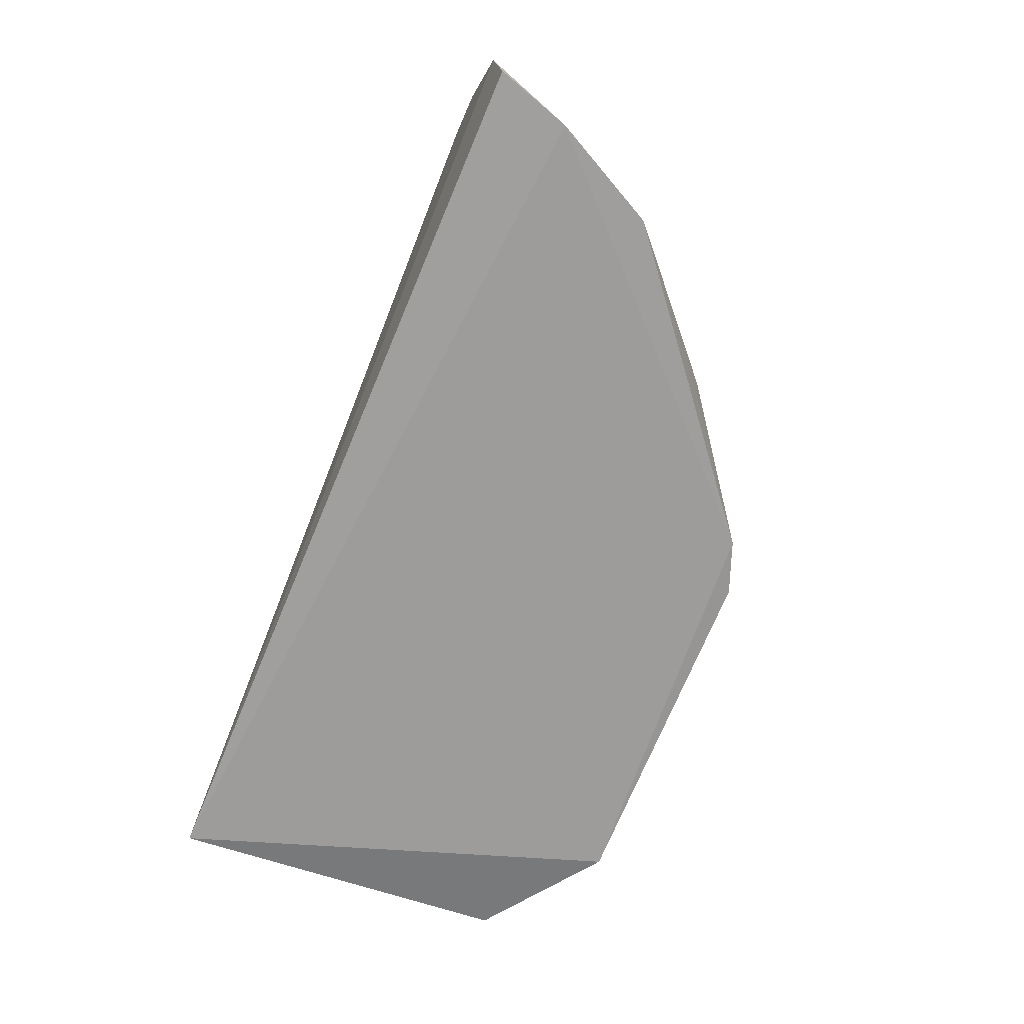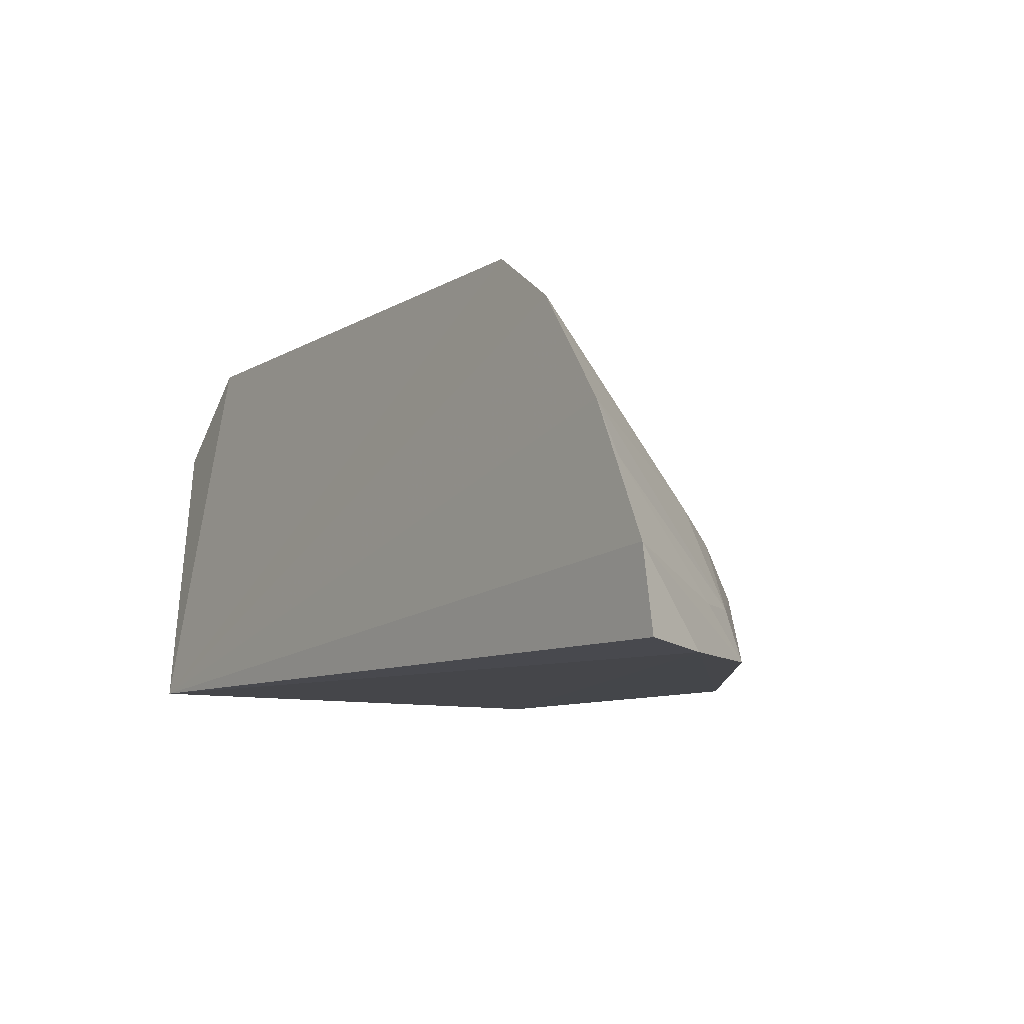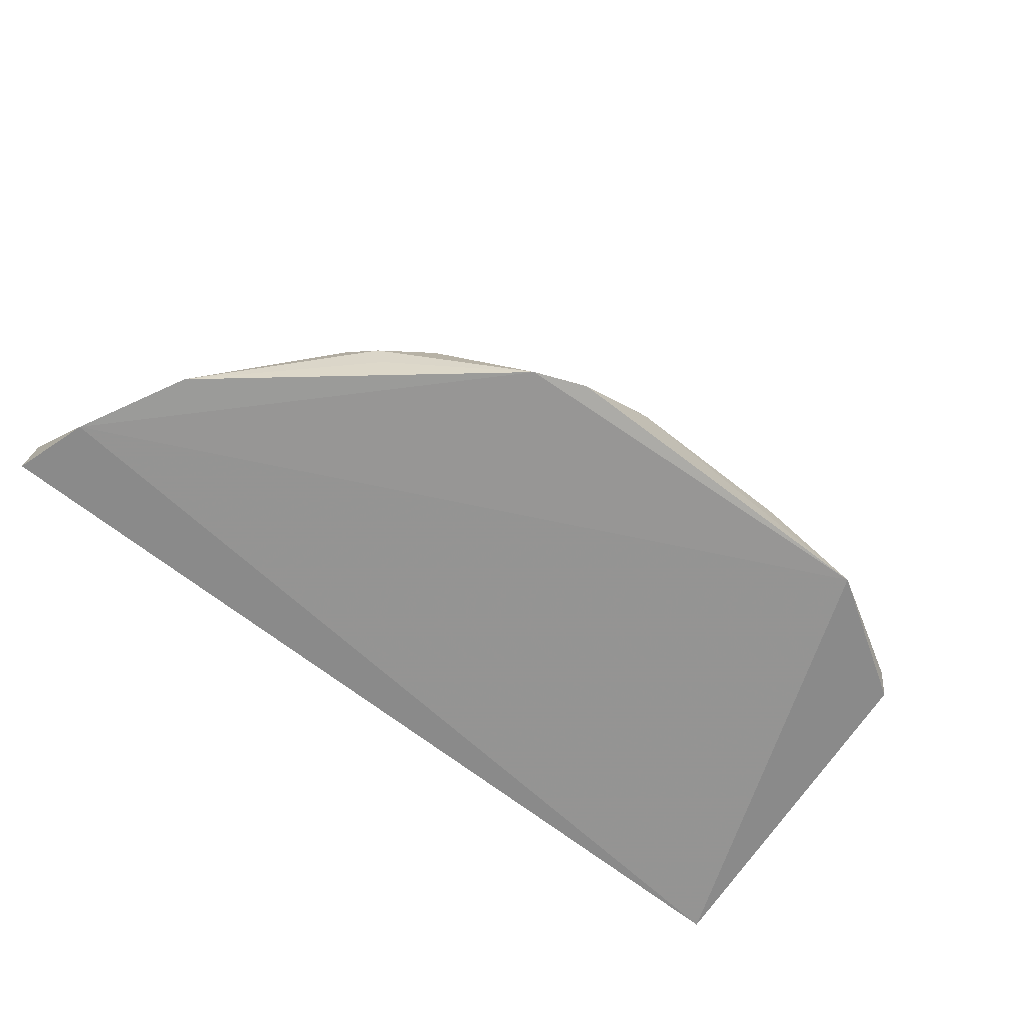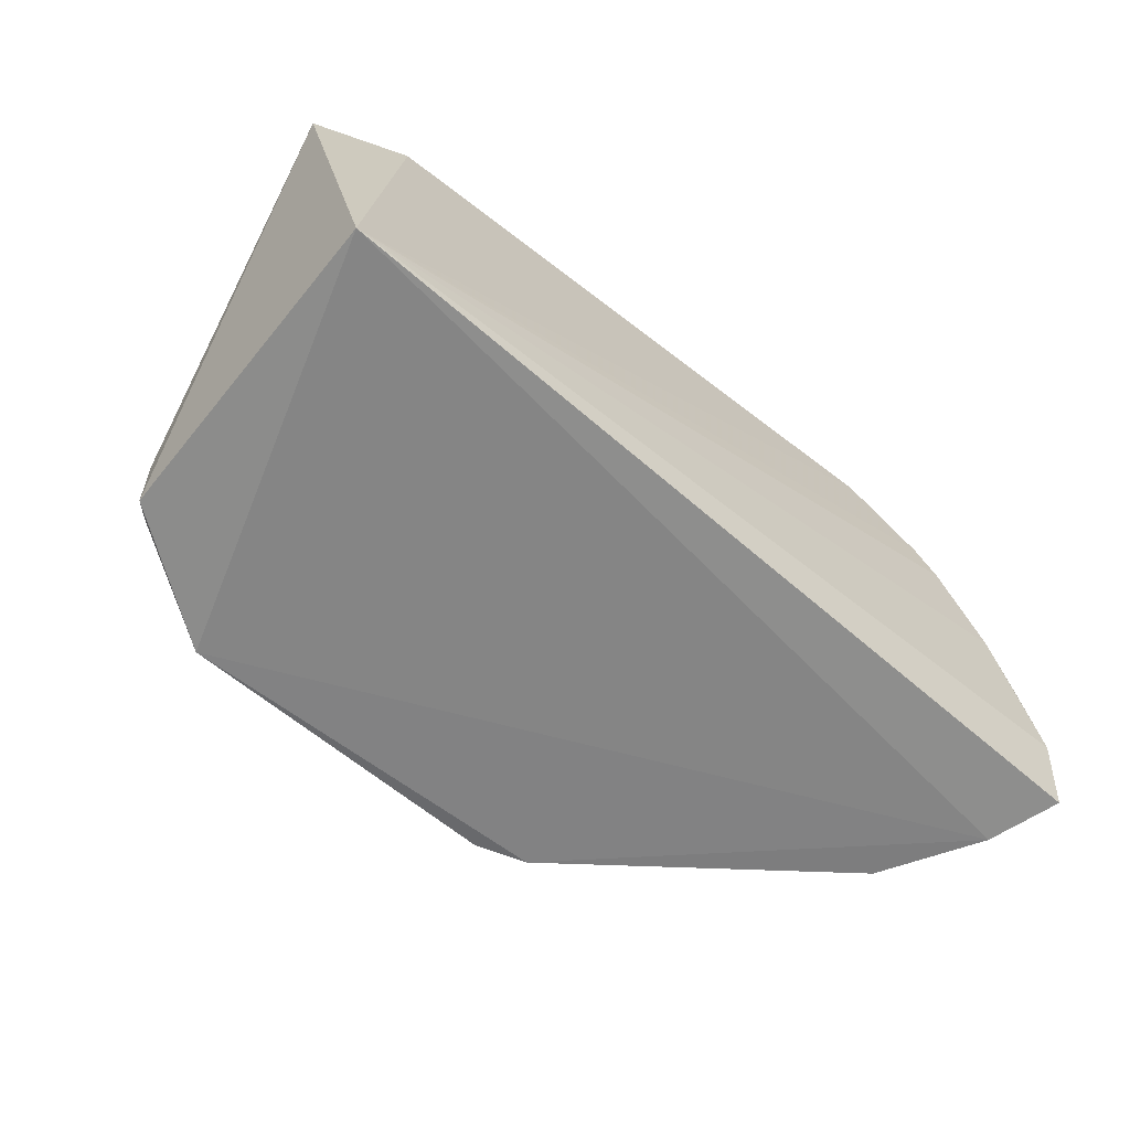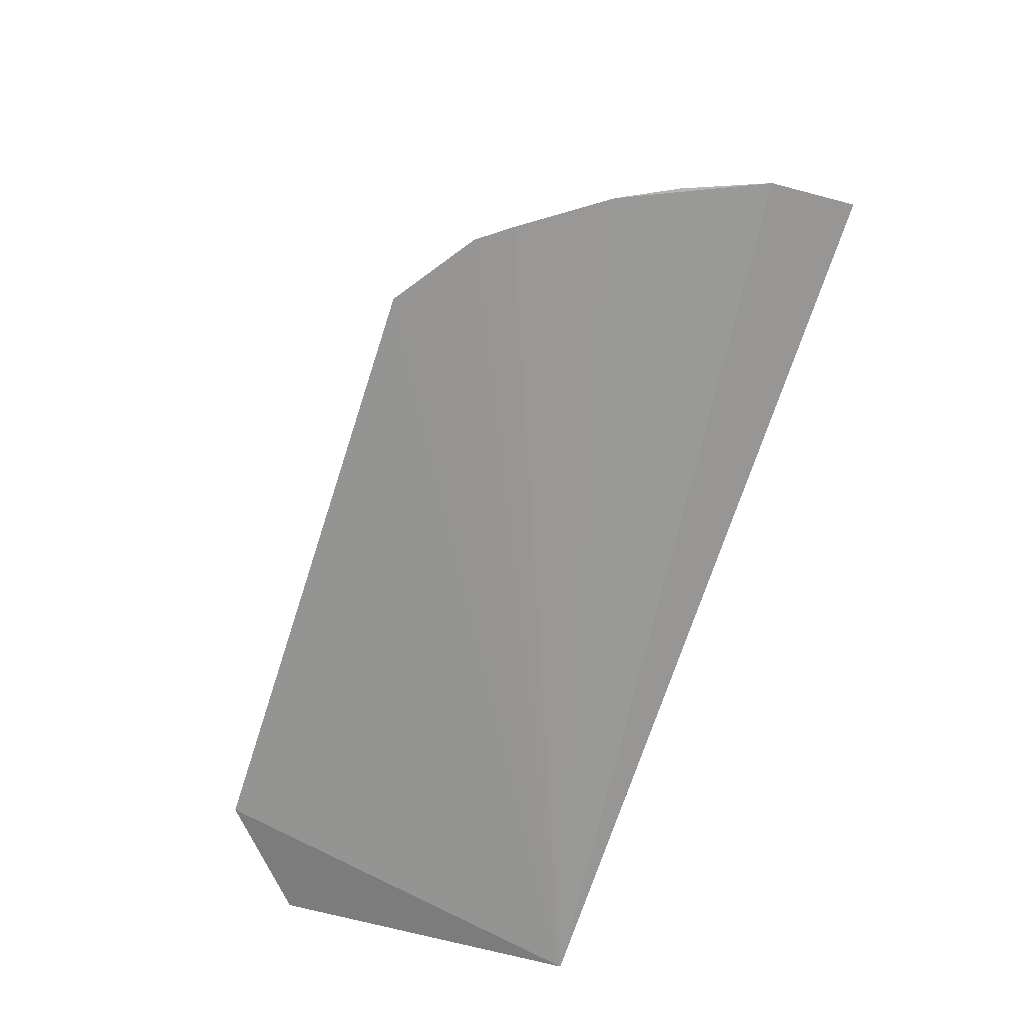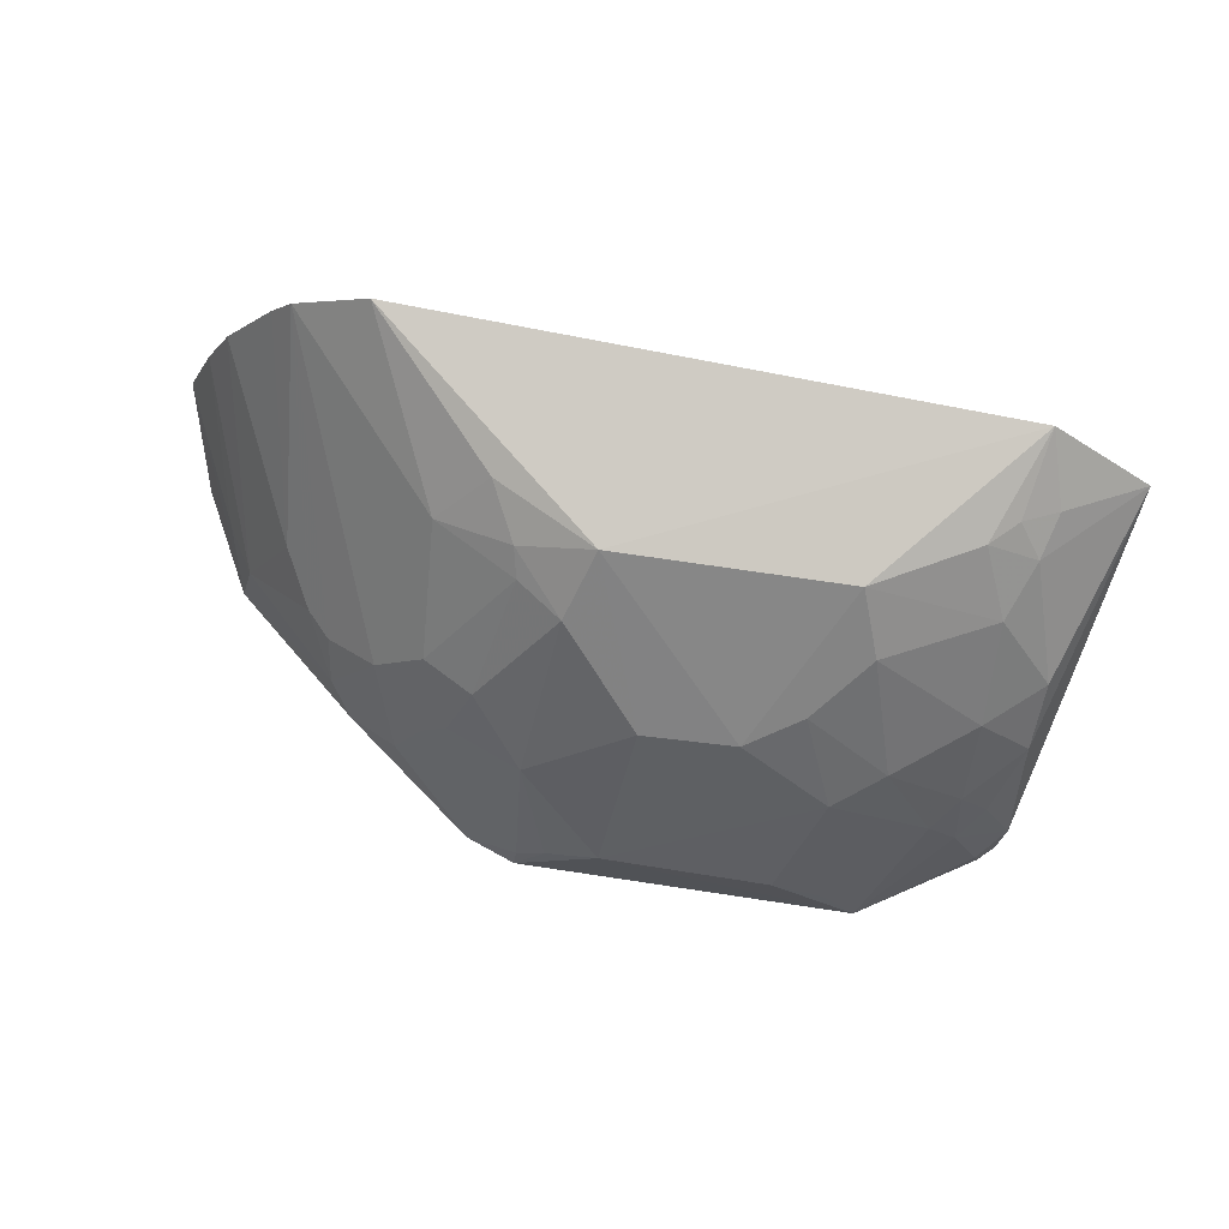
<metadata>
{"format":"obj","ext":"obj","renderer":"f3d","projection":"perspective","resolution":1024,"background":"white","views":[{"elev":-70.1,"azim":-112.7,"up":"+Y"},{"elev":-9.4,"azim":-127.4,"up":"+Y"},{"elev":-68.4,"azim":-37.9,"up":"+Y"},{"elev":-60.4,"azim":138.0,"up":"+Y"},{"elev":-69.5,"azim":-107.7,"up":"+Z"},{"elev":73.7,"azim":8.0,"up":"+Y"}]}
</metadata>
<code>
v 0.009006 -0.0001481 0.0511
v 0.01612 0.001145 0.04665
v 0.006179 0.01992 0.03894
v -0.02495 0.01689 0.02762
v -0.03135 0.0004236 0.02806
v -0.009497 0.008527 0.04758
v 0.01317 0.008494 0.04592
v 0.01727 0.0004346 0.02809
v -0.006586 0.01993 0.03886
v -0.01247 -0.0001313 0.04987
v 0.01487 0.002874 0.04772
v 0.006362 0.009914 0.04759
v 0.01984 0.01696 0.03083
v -0.03118 0.004936 0.02758
v -0.01923 0.02172 0.02831
v -0.005031 0.003903 0.05074
v -0.03009 3.189e-05 0.03212
v -0.02077 0.006914 0.04163
v 0.01182 0.007017 0.04737
v 0.01518 0.001475 0.04754
v 0.007352 0.01715 0.04167
v -0.003663 0.01303 0.04597
v 0.01628 0.004257 0.04634
v -0.02799 0.0124 0.02751
v 0.01415 0.02183 0.03032
v -0.02366 0.01862 0.0278
v -0.009672 1.09e-05 0.05095
v 0.004263 0.003361 0.05079
v -0.01665 0.004236 0.0463
v -0.02643 0.002782 0.03744
v -0.01506 0.01126 0.04313
v 0.01335 0.005676 0.04738
v 0.009029 0.01136 0.04591
v 0.01634 0.01299 0.04053
v 0.001451 0.01334 0.04592
v -0.02356 0.008394 0.03734
v -0.007965 0.002458 0.05061
v -0.009545 0.001302 0.0506
v 0.00716 0.001818 0.05076
v -0.02711 3.505e-05 0.03789
v -0.02949 0.009332 0.02758
v -0.01075 0.01849 0.03876
v -0.01789 0.008537 0.04311
v -0.01506 0.01705 0.03749
v -0.01362 0.008416 0.04588
v 0.0147 0.006976 0.04593
v 0.01452 0.01835 0.03594
v 0.01611 0.009926 0.04317
v 0.01327 0.01263 0.04301
v 0.004485 0.01469 0.04437
v -0.02206 0.006962 0.04023
v -0.02798 0.002761 0.0348
v -0.01945 0.002956 0.0448
v -0.01221 0.01988 0.03592
v -0.008012 0.01698 0.04176
v -0.01046 0.01738 0.04012
v -0.0123 0.01131 0.04466
v -0.01506 0.007029 0.04588
v 0.0152 0.01931 0.03366
v 0.01176 0.01987 0.03601
v 0.01326 0.01696 0.03882
v -0.02064 0.004255 0.04324
v -0.01903 0.001487 0.04485
v 0.01324 0.01993 0.03465
f 8 2 1
f 13 2 8
f 14 8 5
f 17 8 1
f 17 1 10
f 17 5 8
f 17 14 5
f 19 12 1
f 20 11 1
f 20 1 2
f 22 6 16
f 23 2 13
f 23 20 2
f 23 11 20
f 24 4 8
f 24 8 14
f 25 15 9
f 25 9 3
f 25 13 8
f 25 8 15
f 26 15 8
f 26 8 4
f 27 10 1
f 27 1 16
f 28 16 1
f 28 12 16
f 32 19 1
f 32 1 11
f 32 11 23
f 32 7 19
f 33 19 7
f 33 12 19
f 35 22 16
f 35 16 12
f 35 3 9
f 35 9 22
f 36 4 24
f 36 26 4
f 36 24 30
f 37 27 16
f 37 16 6
f 38 10 27
f 38 29 10
f 38 37 6
f 38 27 37
f 39 28 1
f 39 1 12
f 39 12 28
f 40 14 17
f 40 17 10
f 41 30 24
f 41 24 14
f 43 26 18
f 44 15 26
f 44 43 31
f 44 26 43
f 46 32 23
f 46 7 32
f 47 34 13
f 48 23 13
f 48 13 34
f 48 46 23
f 48 7 46
f 49 21 33
f 49 48 34
f 49 33 7
f 49 7 48
f 50 21 3
f 50 3 35
f 50 33 21
f 50 35 12
f 50 12 33
f 51 36 30
f 51 18 26
f 51 26 36
f 52 40 30
f 52 14 40
f 52 41 14
f 52 30 41
f 53 10 29
f 54 42 9
f 54 9 15
f 54 44 42
f 54 15 44
f 55 22 9
f 55 9 42
f 55 6 22
f 56 44 31
f 56 42 44
f 56 55 42
f 57 45 6
f 57 31 45
f 57 6 55
f 57 56 31
f 57 55 56
f 58 38 6
f 58 6 45
f 58 29 38
f 58 43 29
f 58 45 31
f 58 31 43
f 59 47 13
f 59 13 25
f 60 25 3
f 61 49 34
f 61 34 47
f 61 47 60
f 61 21 49
f 61 60 3
f 61 3 21
f 62 51 30
f 62 18 51
f 62 30 40
f 62 40 53
f 62 43 18
f 62 53 29
f 62 29 43
f 63 53 40
f 63 40 10
f 63 10 53
f 64 59 25
f 64 25 60
f 64 60 47
f 64 47 59

</code>
